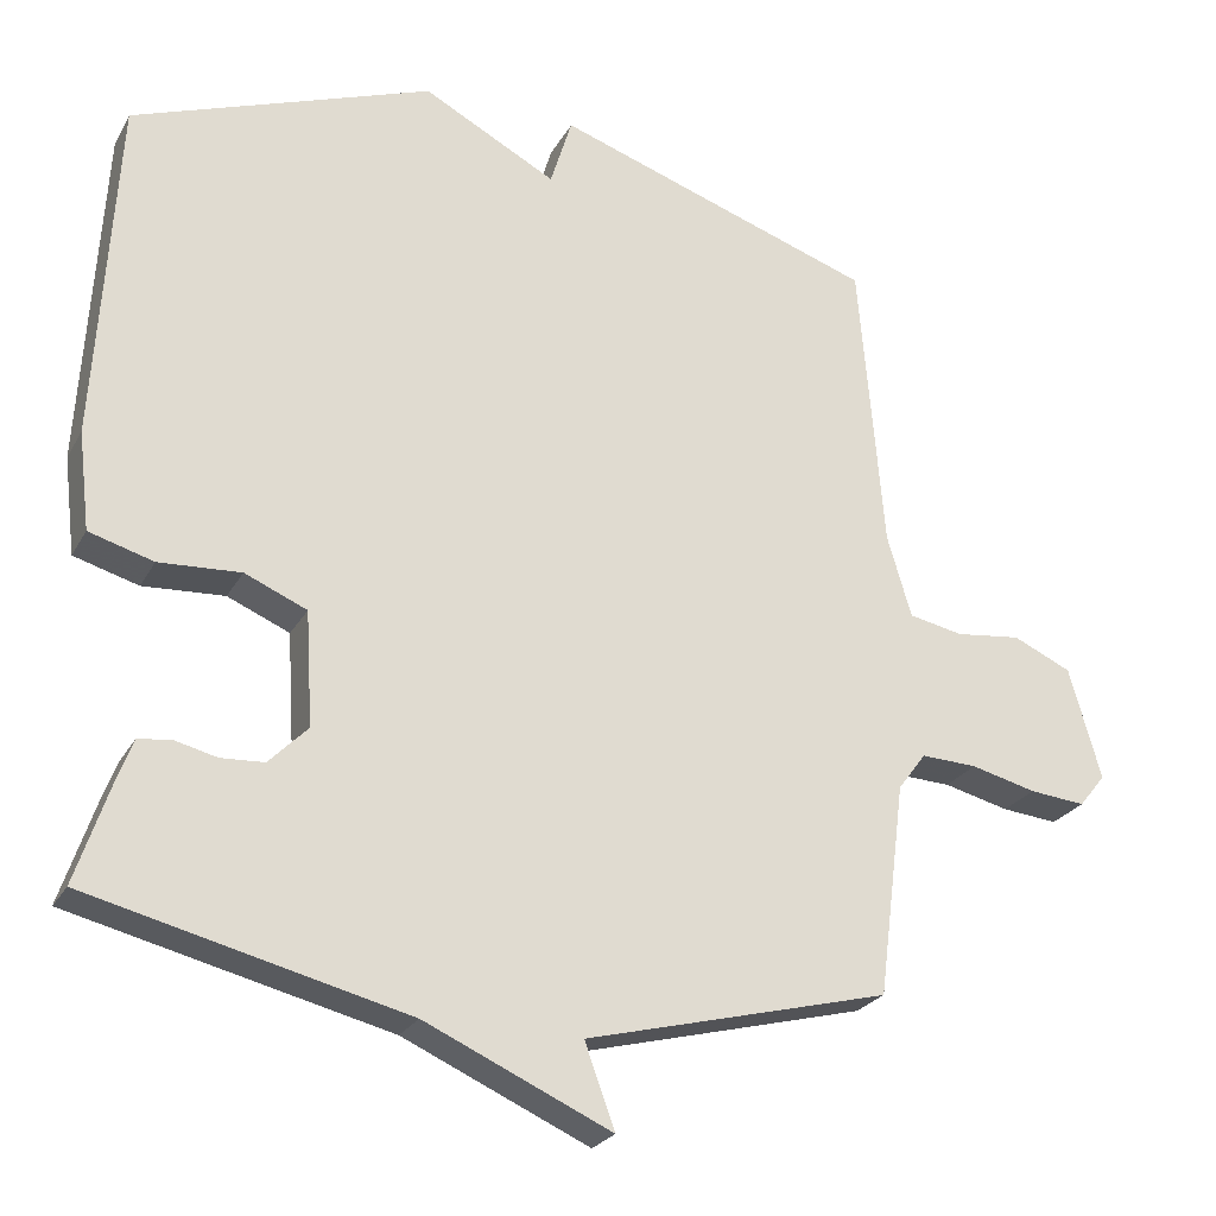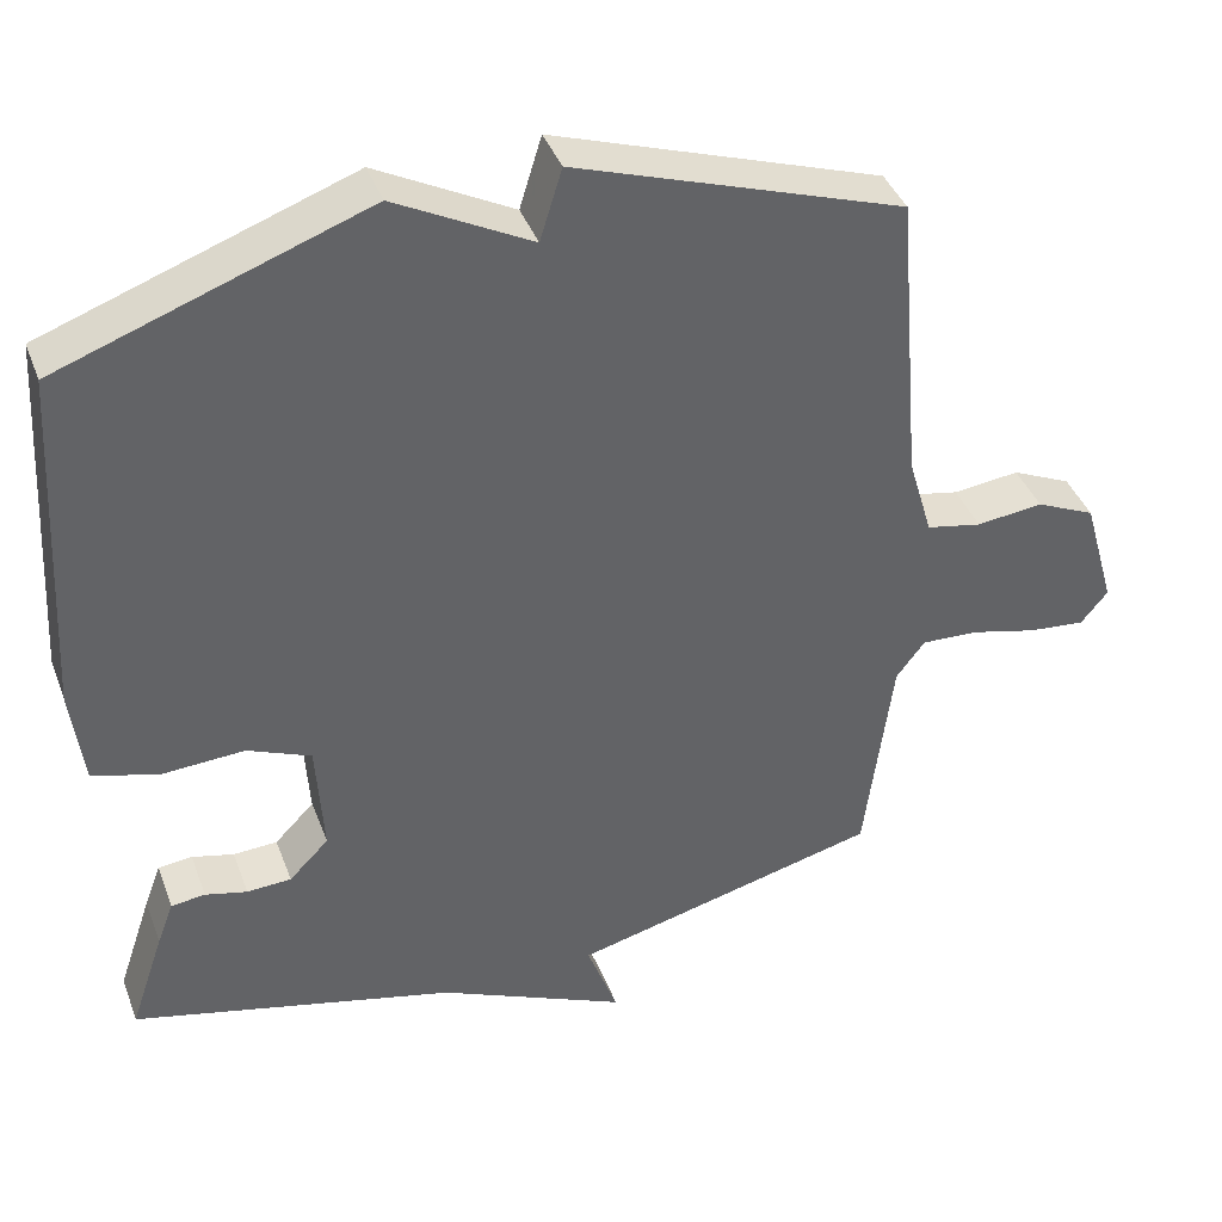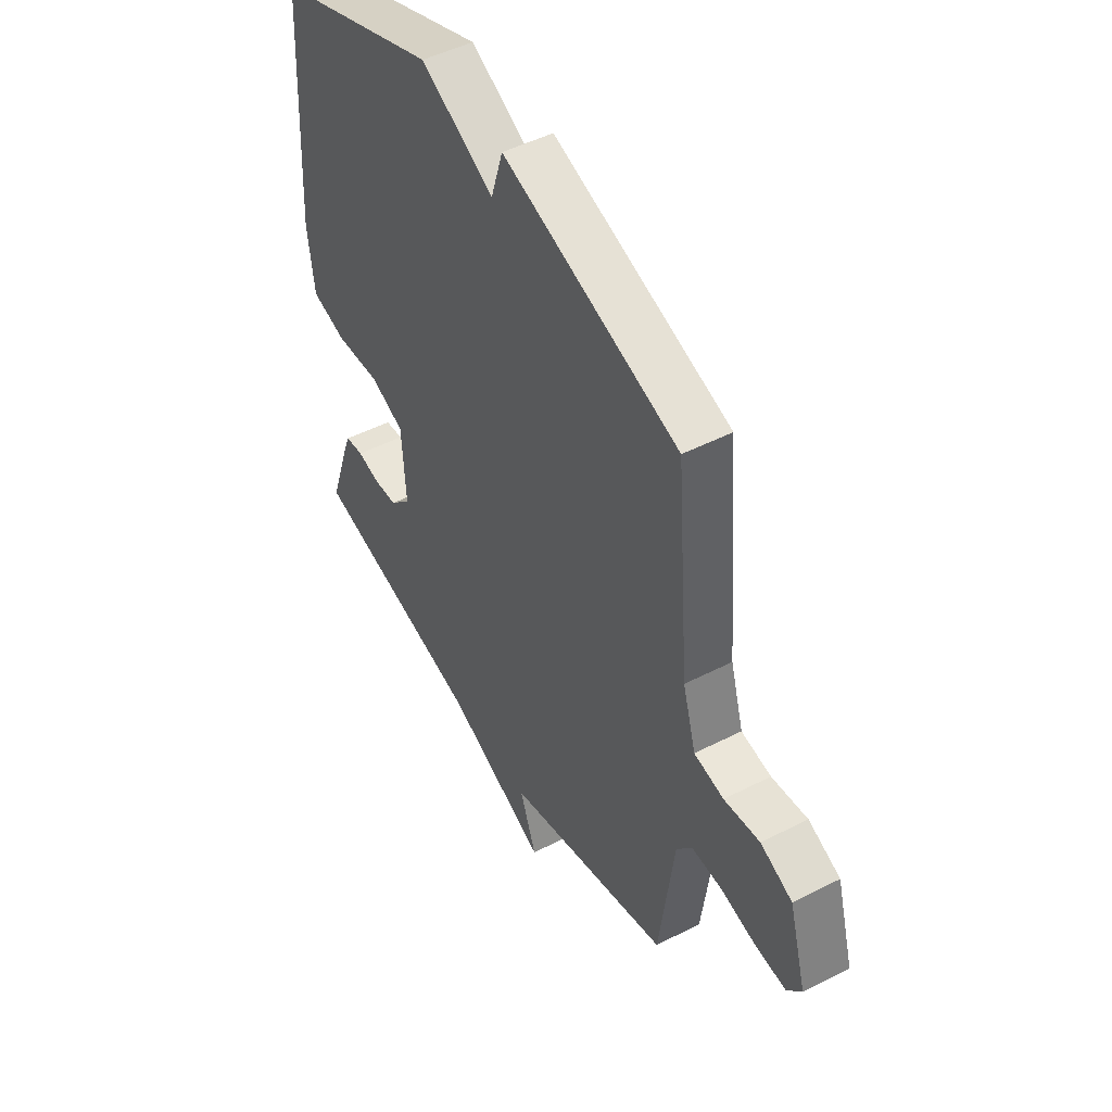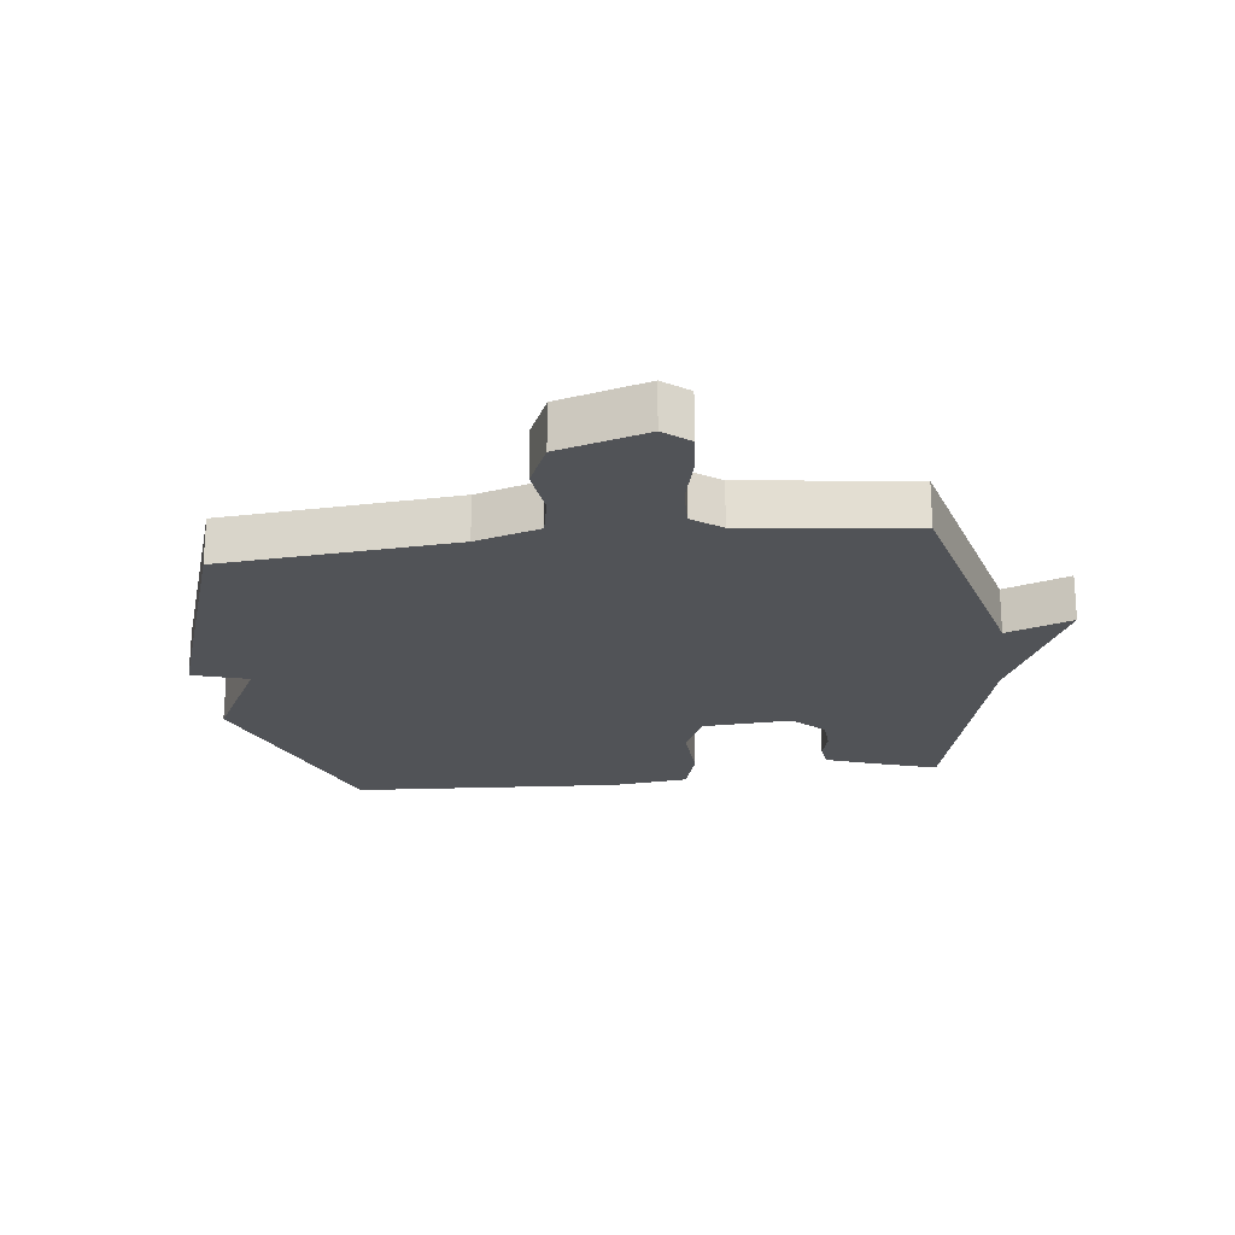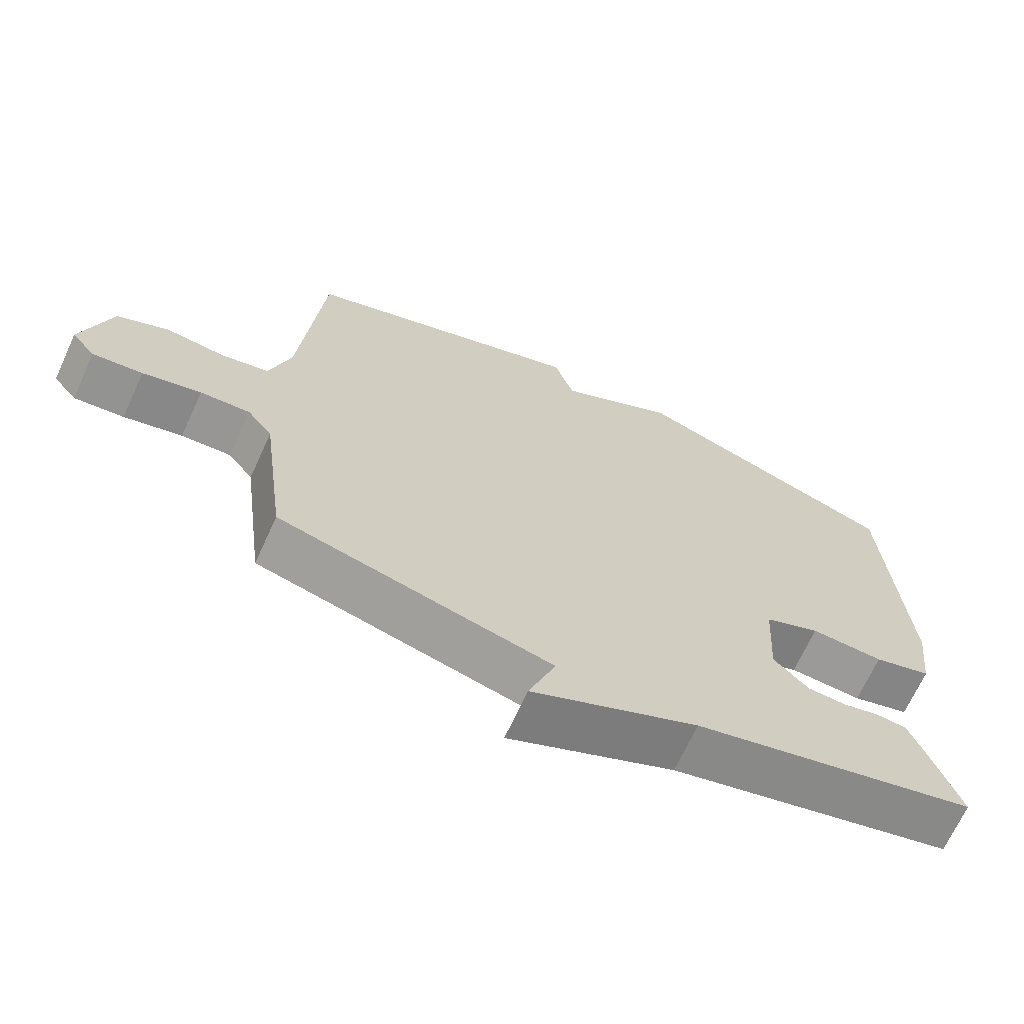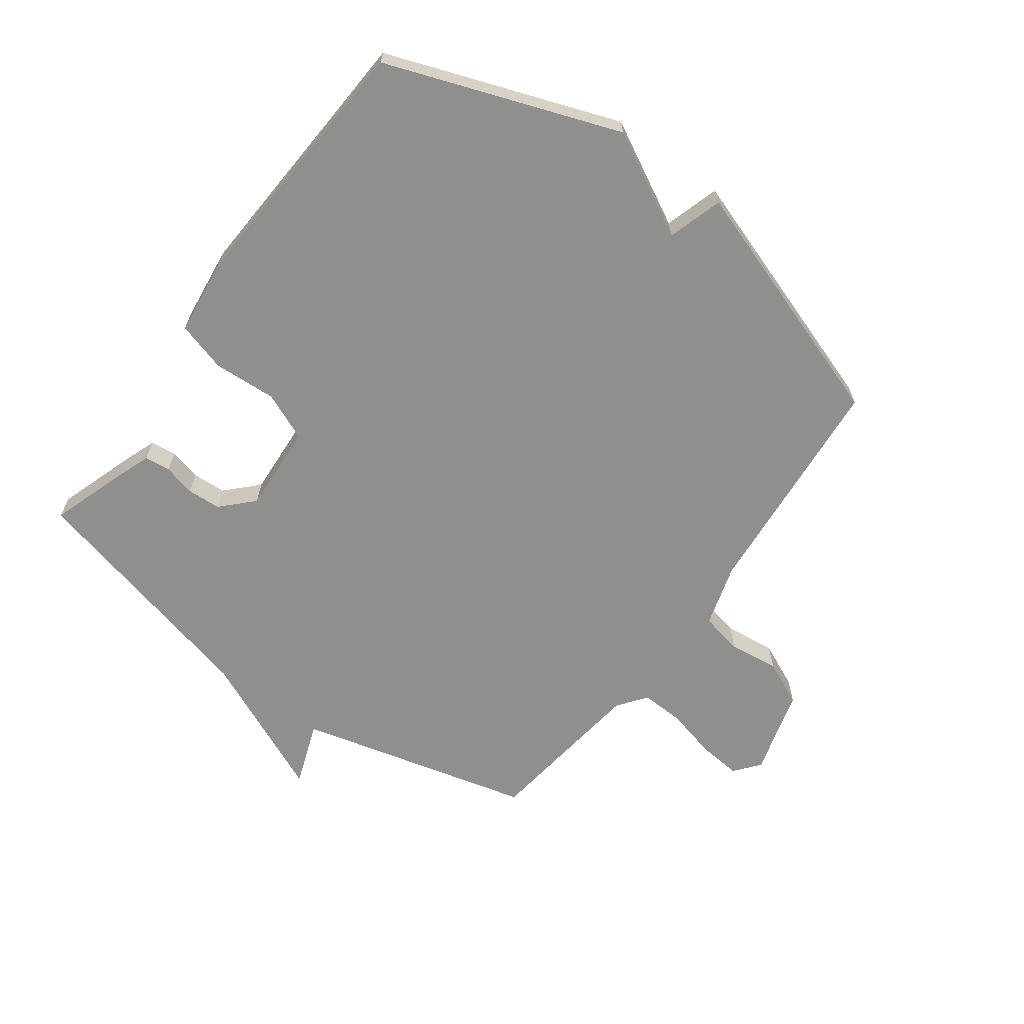
<metadata>
{"format":"obj","ext":"obj","renderer":"f3d","projection":"perspective","resolution":1024,"background":"white","views":[{"elev":-24.8,"azim":-23.0,"up":"+Z"},{"elev":40.3,"azim":-19.6,"up":"+Z"},{"elev":48.5,"azim":60.2,"up":"+Z"},{"elev":-22.2,"azim":97.0,"up":"+Y"},{"elev":-68.6,"azim":155.4,"up":"+Z"},{"elev":-65.1,"azim":-36.2,"up":"+Y"}]}
</metadata>
<code>
v 0.5 0.07 -0.5
v 0.109 0.07 -0.6
v 0.148 0.07 -0.707
v -0.091 0.07 -0.6
v -0.5 0.07 -0.5
v -0.457 0.07 -0.372
v -0.436 0.07 -0.316
v -0.393 0.07 -0.311
v -0.34 0.07 -0.324
v -0.284 0.07 -0.321
v -0.234 0.07 -0.27
v -0.243 0.07 -0.123
v -0.323 0.07 -0.089
v -0.428 0.07 -0.095
v -0.511 0.07 -0.071
v -0.526 0.07 0.055
v -0.5 0.07 0.5
v -0.114 0.07 0.64
v 0.058 0.07 0.549
v 0.086 0.07 0.64
v 0.5 0.07 0.5
v 0.532 0.07 0.12
v 0.563 0.07 0.015
v 0.633 0.07 0.001
v 0.717 0.07 0.011
v 0.792 0.07 -0.023
v 0.833 0.07 -0.167
v 0.799 0.07 -0.209
v 0.727 0.07 -0.202
v 0.643 0.07 -0.181
v 0.571 0.07 -0.178
v 0.535 0.07 -0.226
v 0.5 0 -0.5
v 0.109 0 -0.6
v 0.148 0 -0.707
v -0.091 0 -0.6
v -0.5 0 -0.5
v -0.457 0 -0.372
v -0.436 0 -0.316
v -0.393 0 -0.311
v -0.34 0 -0.324
v -0.284 0 -0.321
v -0.234 0 -0.27
v -0.243 0 -0.123
v -0.323 0 -0.089
v -0.428 0 -0.095
v -0.511 0 -0.071
v -0.526 0 0.055
v -0.5 0 0.5
v -0.114 0 0.64
v 0.058 0 0.549
v 0.086 0 0.64
v 0.5 0 0.5
v 0.532 0 0.12
v 0.563 0 0.015
v 0.633 0 0.001
v 0.717 0 0.011
v 0.792 0 -0.023
v 0.833 0 -0.167
v 0.799 0 -0.209
v 0.727 0 -0.202
v 0.643 0 -0.181
v 0.571 0 -0.178
v 0.535 0 -0.226
f 28 29 30
f 27 28 30
f 26 27 30
f 25 26 30
f 24 25 30
f 23 24 30 31
f 22 23 31 32
f 32 1 2
f 22 32 2
f 21 22 2
f 20 21 2
f 19 20 2
f 17 18 19
f 16 17 19
f 15 16 19
f 14 15 19
f 13 14 19
f 7 8 9
f 6 7 9
f 5 6 9
f 4 5 9
f 4 9 10
f 3 4 10
f 2 3 10
f 12 13 19
f 11 12 19 2
f 2 10 11
f 62 61 60
f 62 60 59
f 62 59 58
f 62 58 57
f 62 57 56
f 63 62 56 55
f 64 63 55 54
f 34 33 64
f 34 64 54
f 34 54 53
f 34 53 52
f 34 52 51
f 51 50 49
f 51 49 48
f 51 48 47
f 51 47 46
f 51 46 45
f 41 40 39
f 41 39 38
f 41 38 37
f 41 37 36
f 42 41 36
f 42 36 35
f 42 35 34
f 51 45 44
f 34 51 44 43
f 43 42 34
f 1 33 34 2
f 2 34 35 3
f 3 35 36 4
f 4 36 37 5
f 5 37 38 6
f 6 38 39 7
f 7 39 40 8
f 8 40 41 9
f 9 41 42 10
f 10 42 43 11
f 11 43 44 12
f 12 44 45 13
f 13 45 46 14
f 14 46 47 15
f 15 47 48 16
f 16 48 49 17
f 17 49 50 18
f 18 50 51 19
f 19 51 52 20
f 20 52 53 21
f 21 53 54 22
f 22 54 55 23
f 23 55 56 24
f 24 56 57 25
f 25 57 58 26
f 26 58 59 27
f 27 59 60 28
f 28 60 61 29
f 29 61 62 30
f 30 62 63 31
f 31 63 64 32
f 32 64 33 1

</code>
